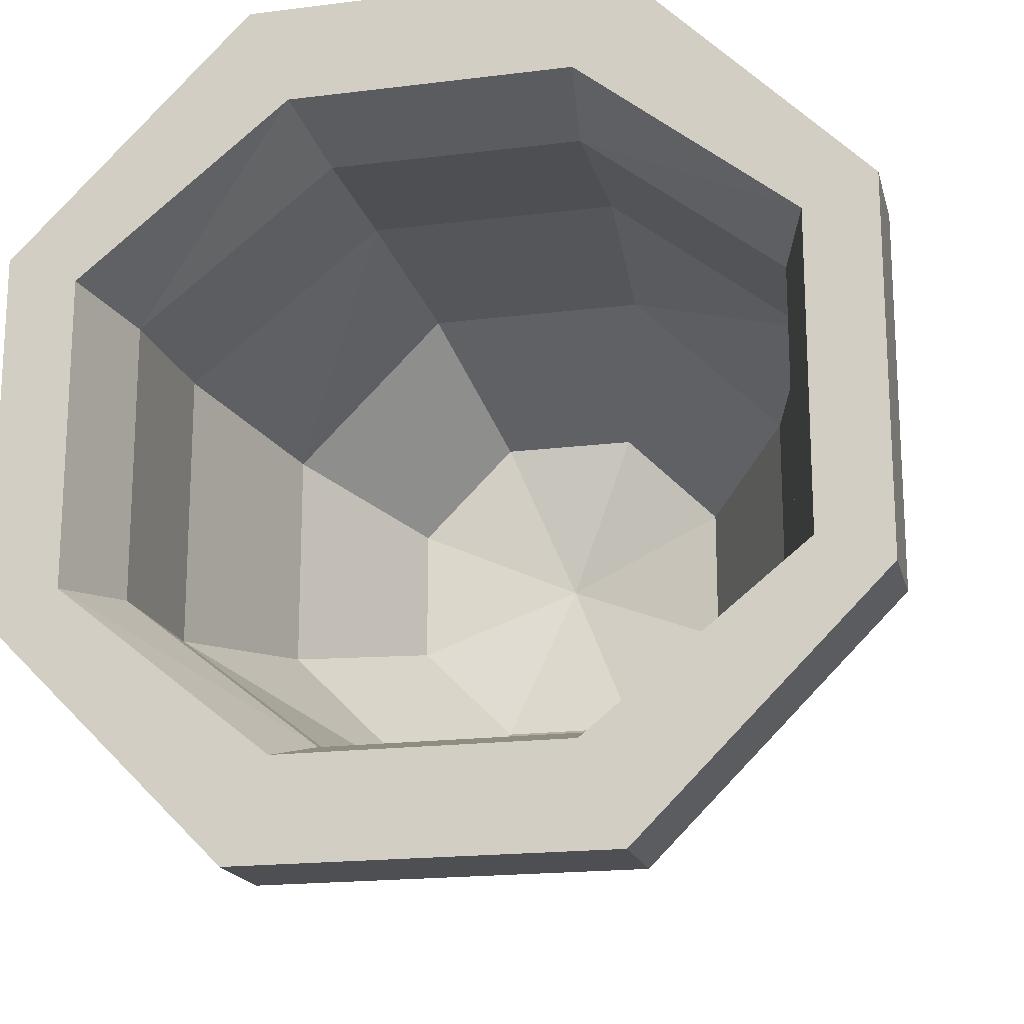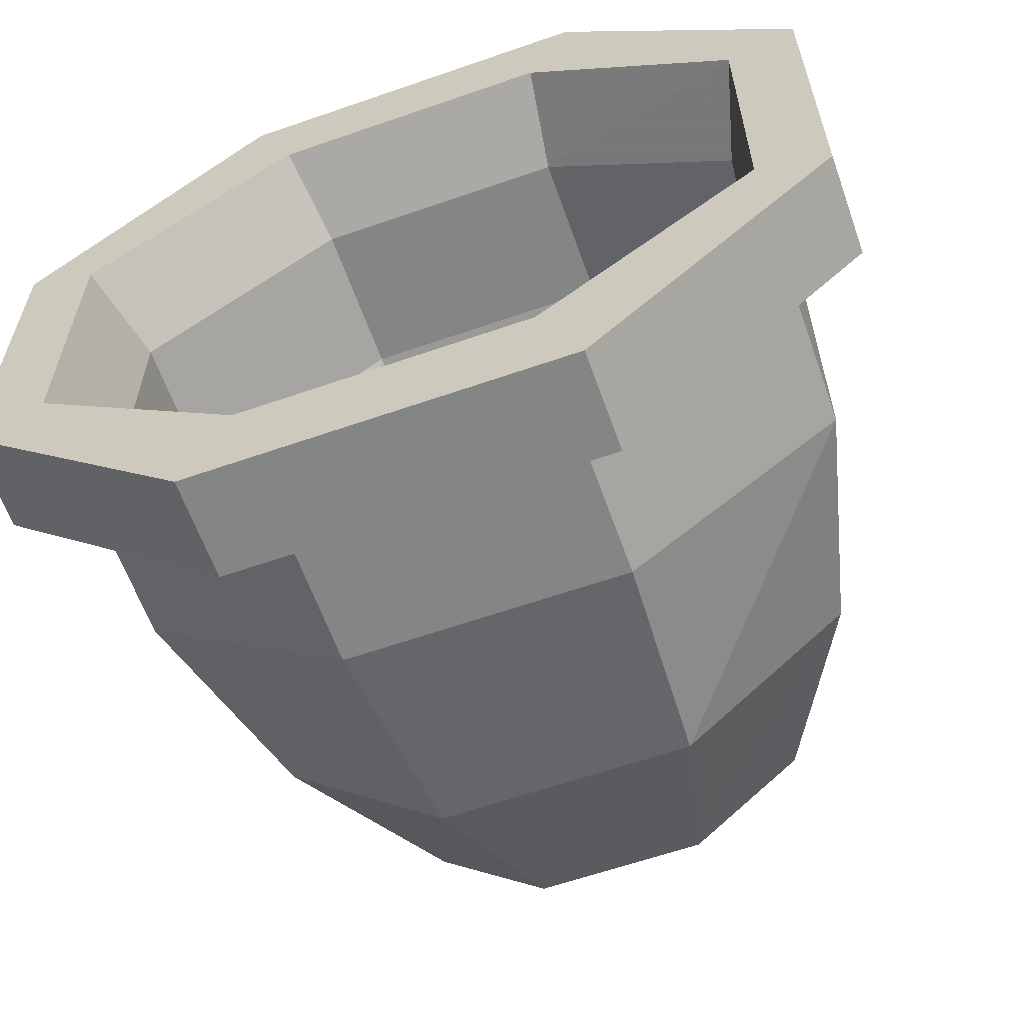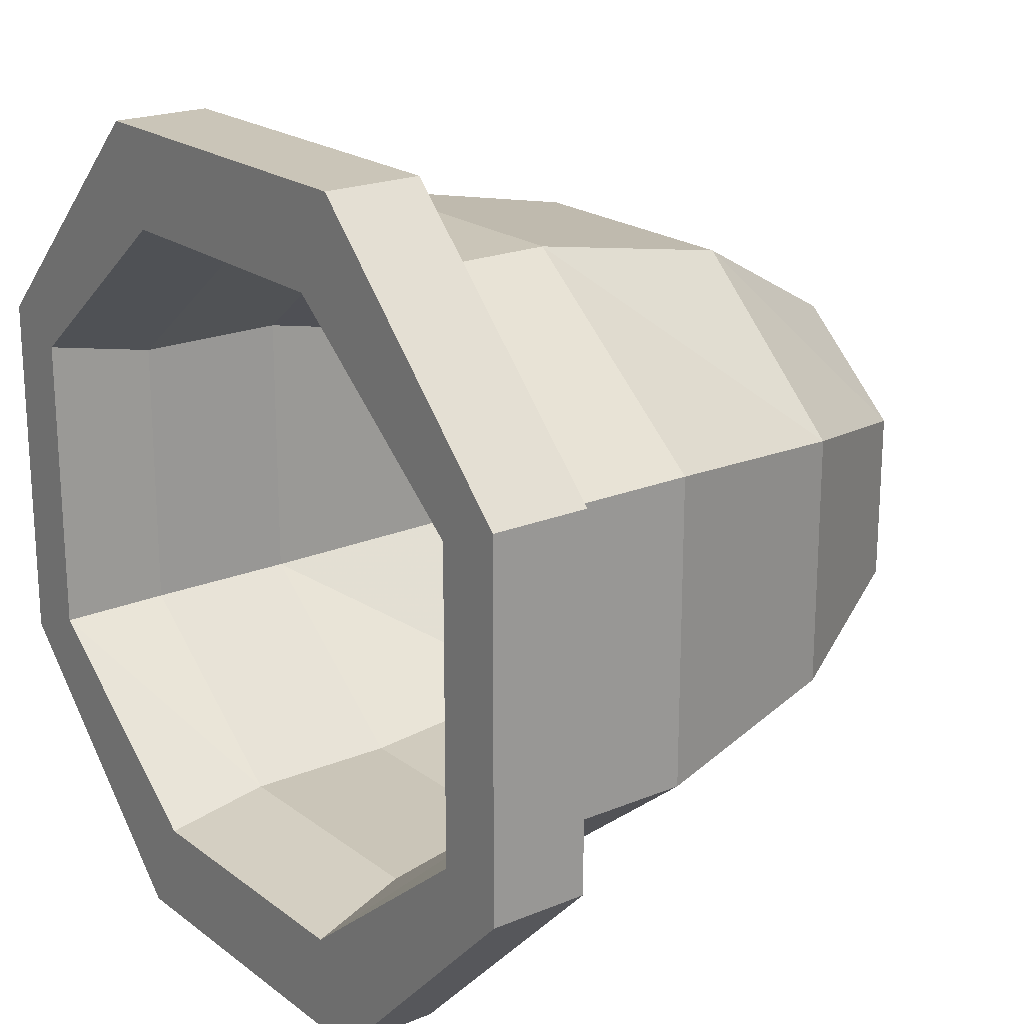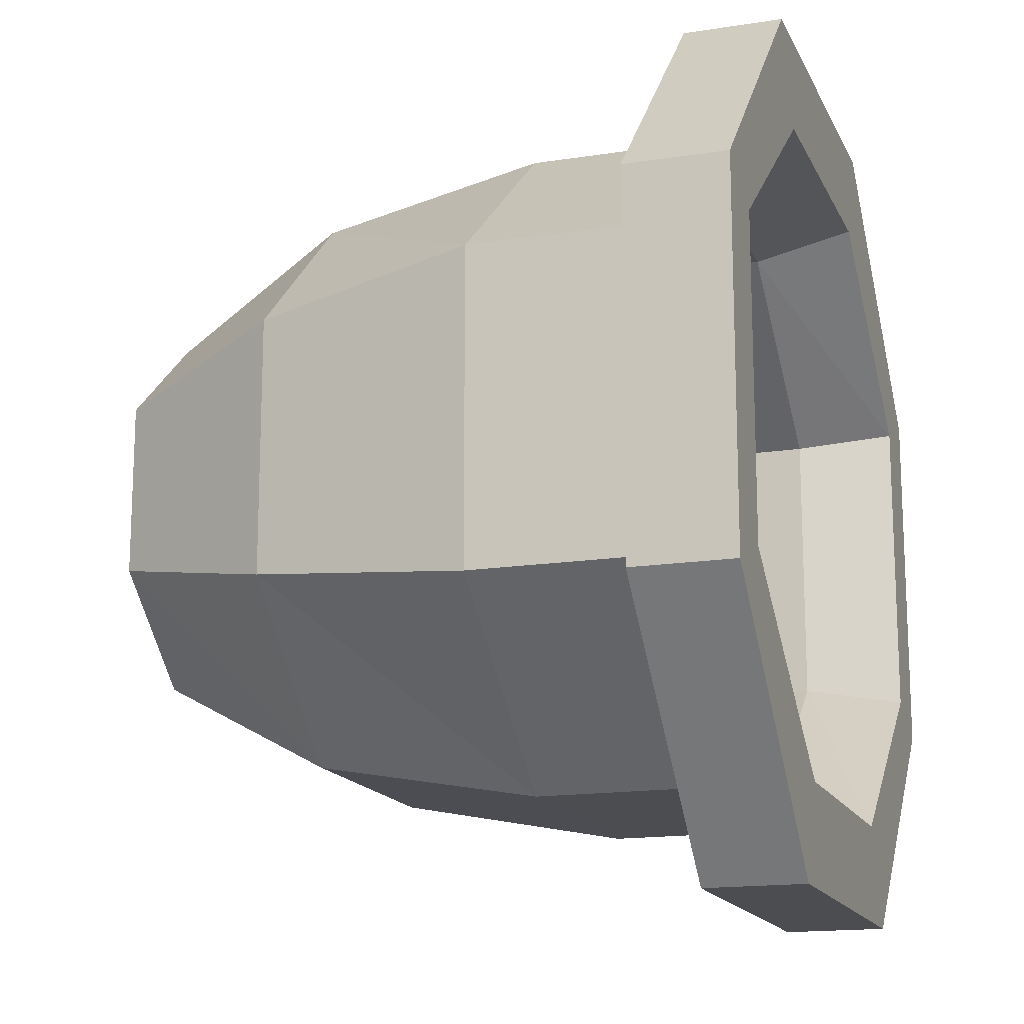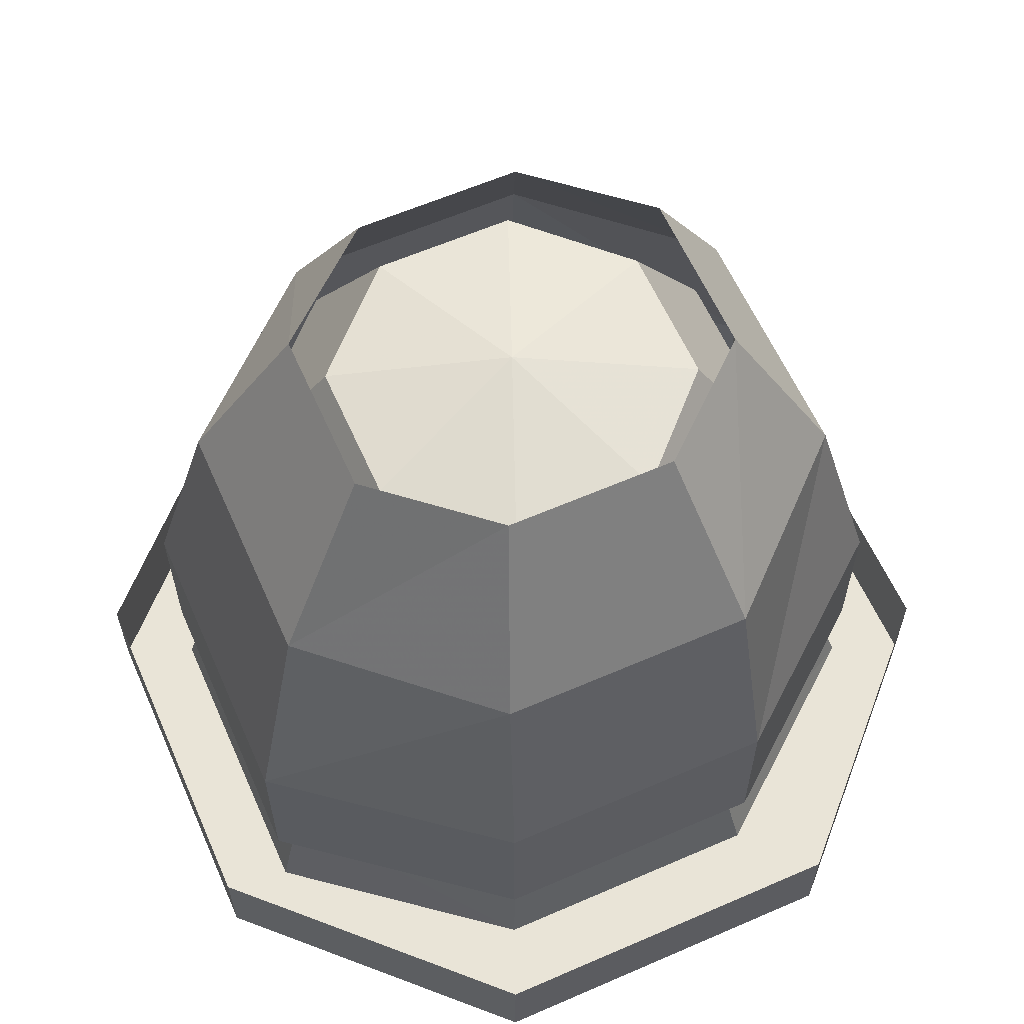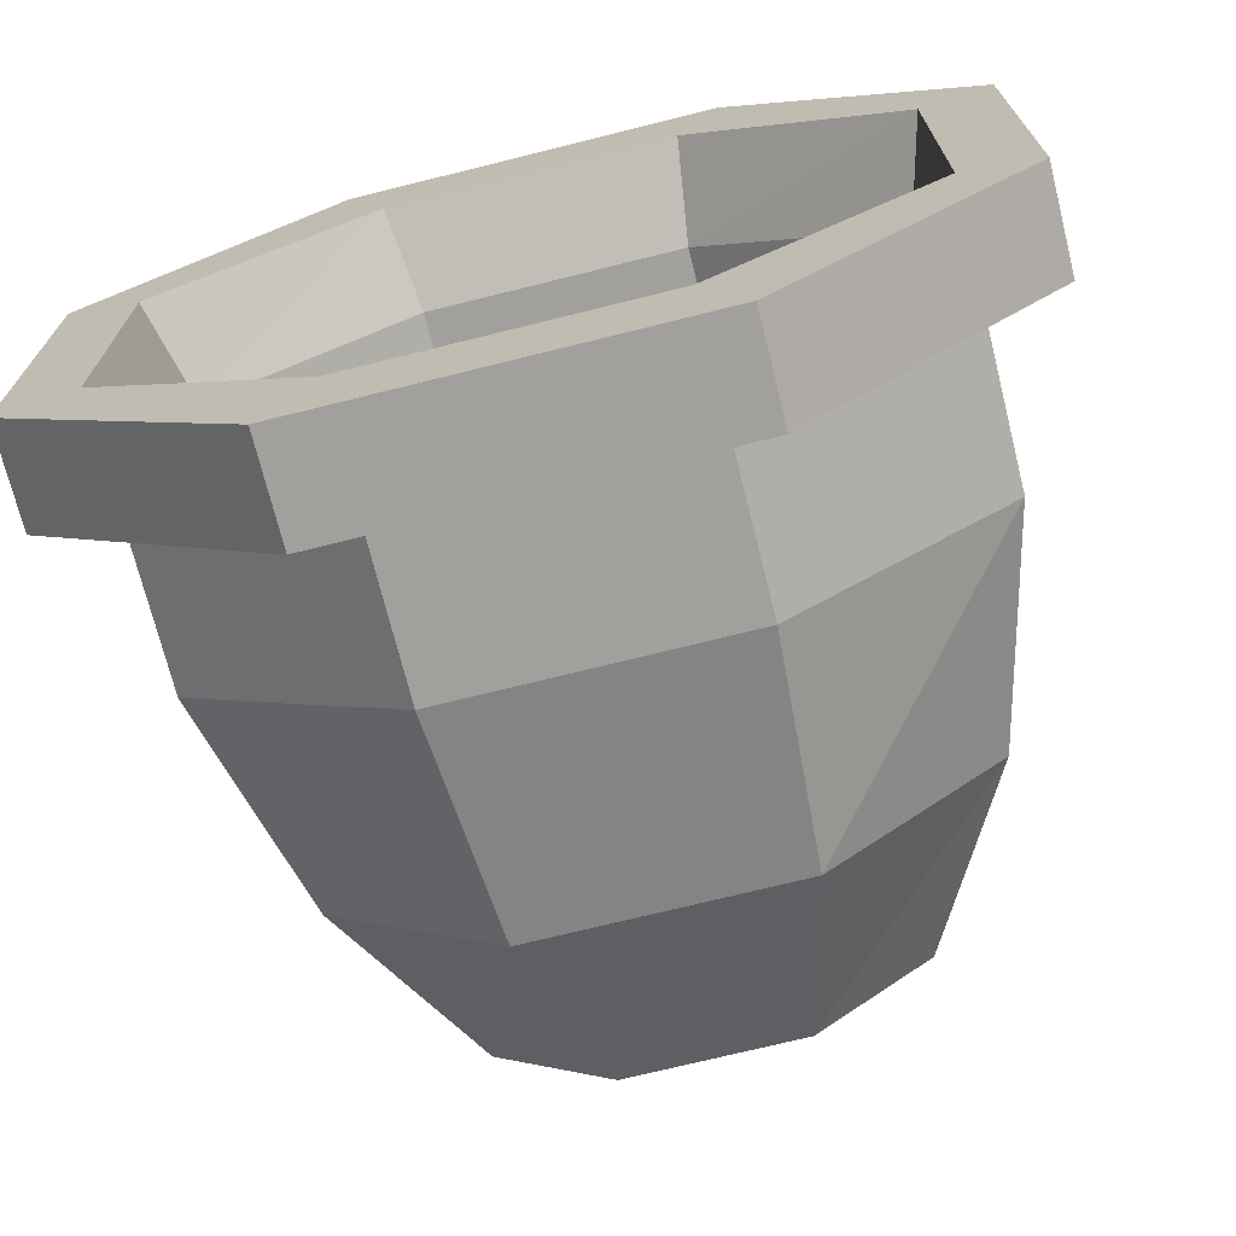
<metadata>
{"format":"obj","ext":"obj","renderer":"f3d","projection":"perspective","resolution":1024,"background":"white","views":[{"elev":-18.1,"azim":13.7,"up":"+Z"},{"elev":-61.6,"azim":19.5,"up":"+Z"},{"elev":20.5,"azim":53.0,"up":"+Z"},{"elev":-15.8,"azim":-71.8,"up":"+Z"},{"elev":61.0,"azim":156.1,"up":"+Y"},{"elev":-71.6,"azim":14.0,"up":"+Z"}]}
</metadata>
<code>
o item/plant_pot_empty/base
v -10 -37 -23
v 10 -37 -23
v 10 -41 -23
v -10 -41 -23
v -25 -37 -11
v -25 -33 -11
v -10 -33 -23
v 10 -33 -23
v 25 -37 -11
v 25 -41 -11
v -25 -41 -11
v -25 -41 11
v -25 -37 11
v -25 -33 11
v -25 -29 -11
v -10 -29 -23
v 10 -29 -23
v 25 -33 -11
v 25 -33 11
v 25 -37 11
v 25 -41 11
v 10 -41 23
v 10 -37 23
v -10 -41 23
v -10 -37 23
v -10 -33 23
v -10 -29 23
v -25 -29 11
v -21 -13 -9
v -9 -13 -20
v 9 -13 -20
v 25 -29 -11
v 25 -29 11
v 10 -33 23
v 10 -29 23
v 9 -13 20
v -9 -13 20
v -21 -13 9
v -14 0 -6
v -6 0 -13
v 6 0 -13
v 21 -13 -9
v 21 -13 9
v 14 0 6
v 6 0 13
v -6 0 13
v -14 0 6
v 14 0 -6
v -25 -48 -11
v -30 -48 -13
v -13 -48 -30
v -10 -48 -23
v -9 -41 -21
v -23 -41 -10
v -23 -41 10
v -25 -48 11
v -30 -48 13
v -30 -41 -13
v -13 -41 -30
v 13 -48 -30
v 10 -48 -23
v 9 -41 -21
v 9 -30 -21
v -9 -30 -21
v -23 -30 -10
v -23 -30 10
v -9 -41 21
v -10 -48 23
v -13 -48 30
v -13 -41 30
v -30 -41 13
v 10 -48 23
v 13 -48 30
v 13 -41 30
v 30 -48 -13
v 25 -48 -11
v 23 -41 -10
v 23 -30 -10
v 19 -16 -8
v 8 -16 -19
v -8 -16 -19
v -19 -16 -8
v -19 -16 8
v -9 -30 21
v 9 -41 21
v 30 -48 13
v 25 -48 11
v 23 -41 10
v 23 -30 10
v 19 -16 8
v 12 -4 -5
v 5 -4 -12
v -5 -4 -12
v -12 -4 -5
v -12 -4 5
v -8 -16 19
v 9 -30 21
v 30 -41 13
v 13 -41 -30
v 30 -41 -13
v 0 -2 0
v 12 -4 5
v 5 -4 12
v -5 -4 12
v 8 -16 19
f 1 2 3
f 1 3 4
f 1 4 5
f 1 5 6
f 1 6 7
f 1 7 2
f 2 7 8
f 2 8 9
f 2 9 10
f 2 10 3
f 5 4 11
f 5 11 12
f 5 12 13
f 5 13 6
f 6 13 14
f 6 14 15
f 6 15 7
f 7 15 16
f 7 16 8
f 8 16 17
f 8 17 18
f 8 18 9
f 9 18 19
f 9 19 20
f 9 20 10
f 10 20 21
f 21 20 22
f 22 20 23
f 22 23 24
f 24 23 25
f 24 25 12
f 12 25 13
f 13 25 26
f 13 26 14
f 14 26 27
f 14 27 28
f 14 28 15
f 15 28 29
f 15 29 16
f 16 29 30
f 16 30 17
f 17 30 31
f 17 31 32
f 17 32 18
f 18 32 33
f 18 33 19
f 19 33 34
f 19 34 23
f 19 23 20
f 25 23 34
f 25 34 26
f 26 34 35
f 26 35 27
f 27 35 36
f 27 36 37
f 27 37 28
f 28 37 38
f 28 38 29
f 29 38 39
f 29 39 30
f 30 39 40
f 30 40 31
f 31 40 41
f 31 41 42
f 31 42 32
f 32 42 43
f 32 43 33
f 33 43 35
f 33 35 34
f 35 43 36
f 36 43 44
f 36 44 45
f 36 45 37
f 37 45 46
f 37 46 38
f 38 46 47
f 38 47 39
f 41 48 42
f 42 48 44
f 42 44 43
f 49 50 51
f 49 51 52
f 49 52 53
f 49 53 54
f 49 54 55
f 49 55 56
f 49 56 50
f 50 56 57
f 50 57 58
f 50 58 51
f 51 58 59
f 51 59 60
f 51 60 52
f 52 60 61
f 52 61 62
f 52 62 53
f 53 62 63
f 53 63 64
f 53 64 54
f 54 64 65
f 54 65 66
f 54 66 55
f 55 66 67
f 55 67 68
f 55 68 56
f 56 68 57
f 57 68 69
f 57 69 70
f 57 70 71
f 57 71 58
f 69 68 72
f 69 72 73
f 69 73 74
f 69 74 70
f 61 60 75
f 61 75 76
f 61 76 77
f 61 77 62
f 62 77 78
f 62 78 63
f 63 78 79
f 63 79 80
f 63 80 64
f 64 80 81
f 64 81 65
f 65 81 82
f 65 82 83
f 65 83 66
f 66 83 84
f 66 84 67
f 67 84 85
f 67 85 72
f 67 72 68
f 76 75 86
f 76 86 87
f 76 87 77
f 77 87 88
f 77 88 78
f 78 88 89
f 78 89 79
f 79 89 90
f 79 90 91
f 79 91 80
f 80 91 92
f 80 92 81
f 81 92 93
f 81 93 82
f 82 93 94
f 82 94 95
f 82 95 83
f 83 95 96
f 83 96 84
f 84 96 97
f 84 97 85
f 85 97 88
f 85 88 87
f 85 87 72
f 72 87 73
f 73 87 86
f 73 86 98
f 73 98 74
f 59 99 60
f 60 99 75
f 75 99 100
f 75 100 98
f 75 98 86
f 101 94 93
f 101 93 92
f 101 92 91
f 101 91 102
f 101 102 103
f 101 103 104
f 101 104 95
f 101 95 94
f 104 103 105
f 104 105 96
f 104 96 95
f 103 102 90
f 103 90 105
f 105 90 89
f 105 89 97
f 105 97 96
f 90 102 91
f 97 89 88

</code>
